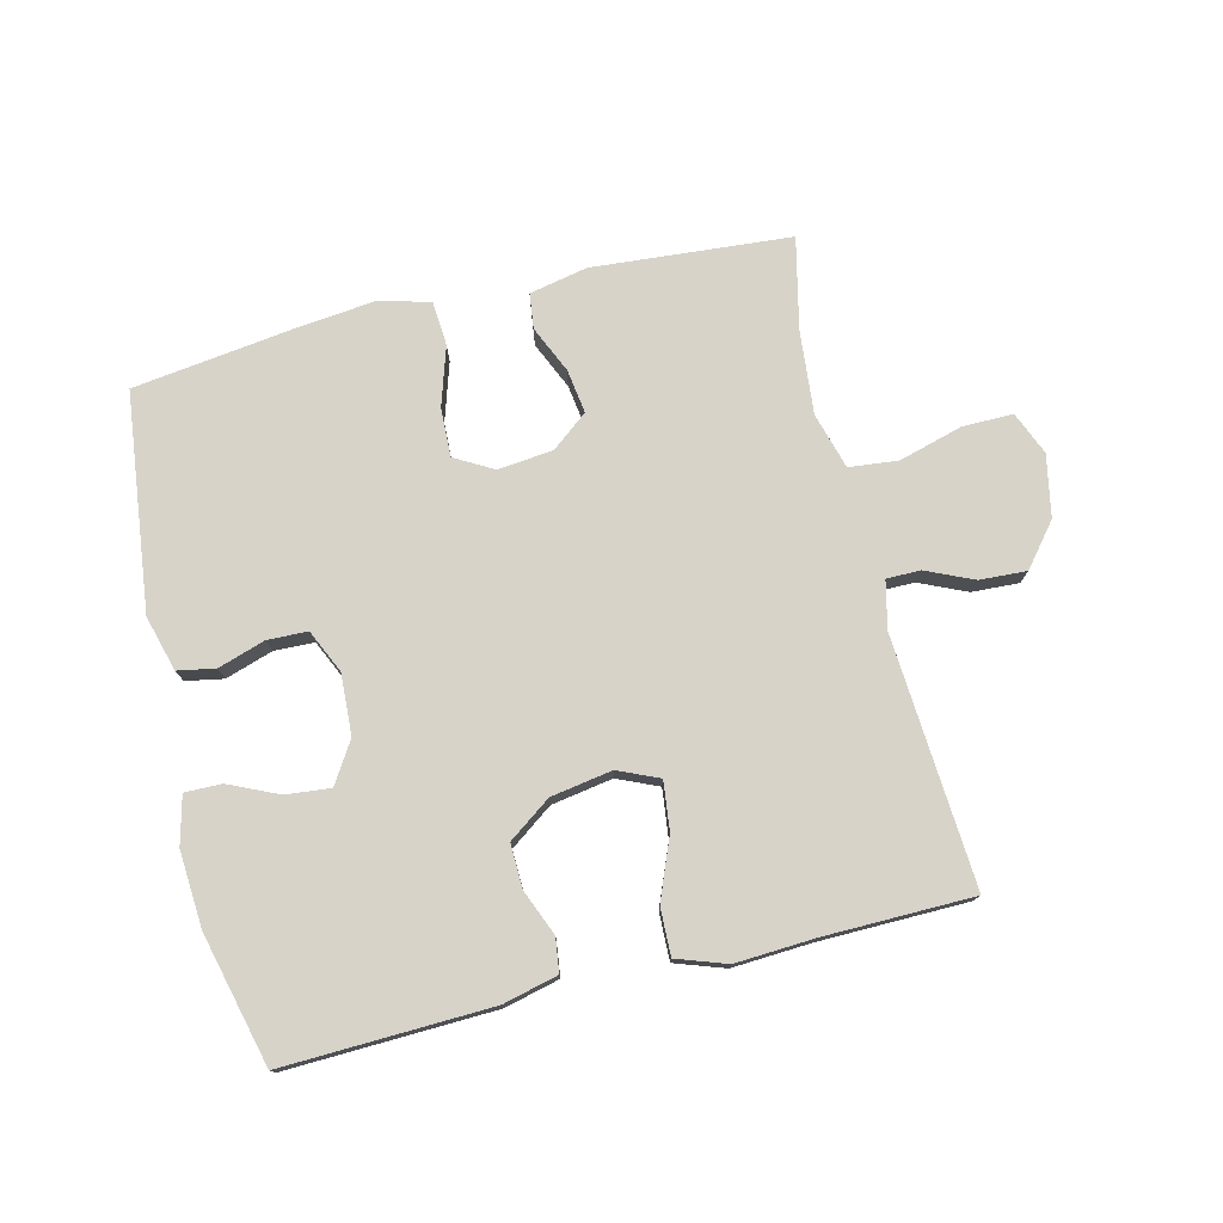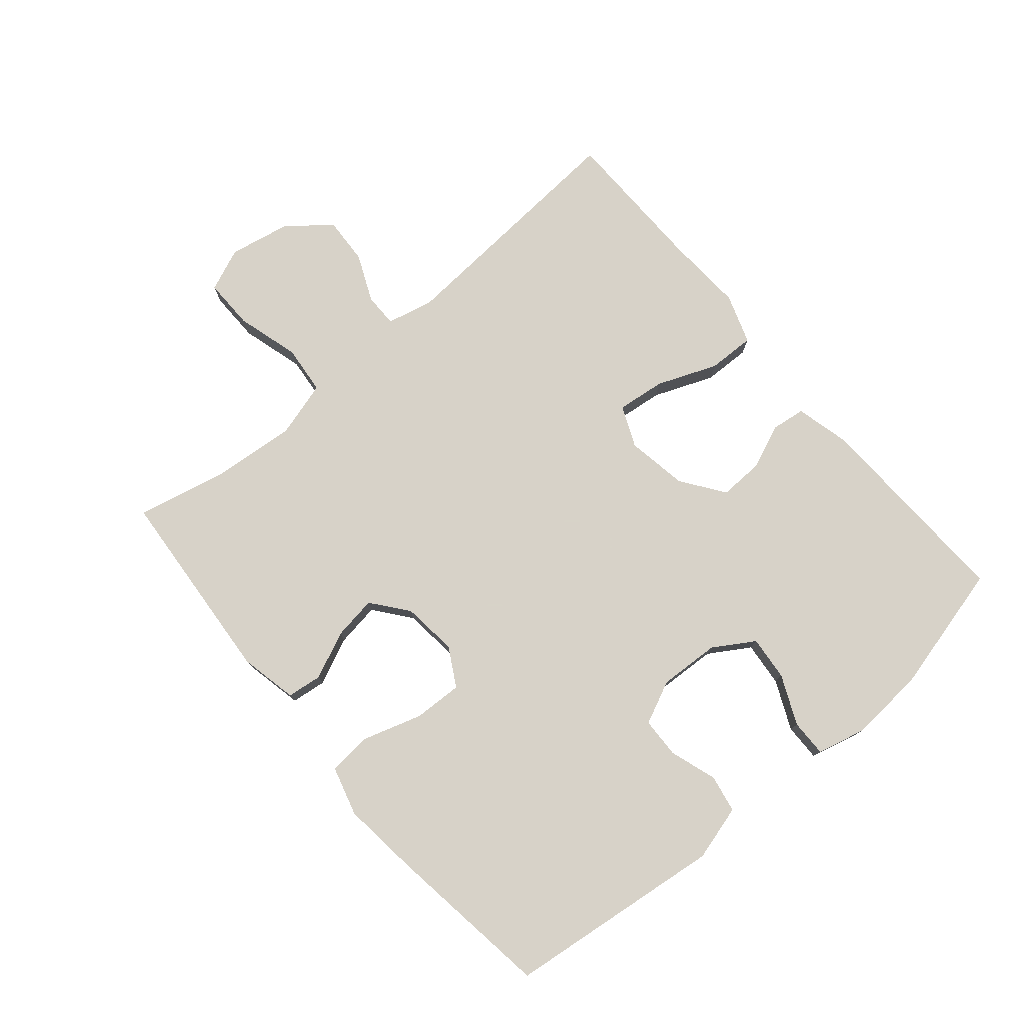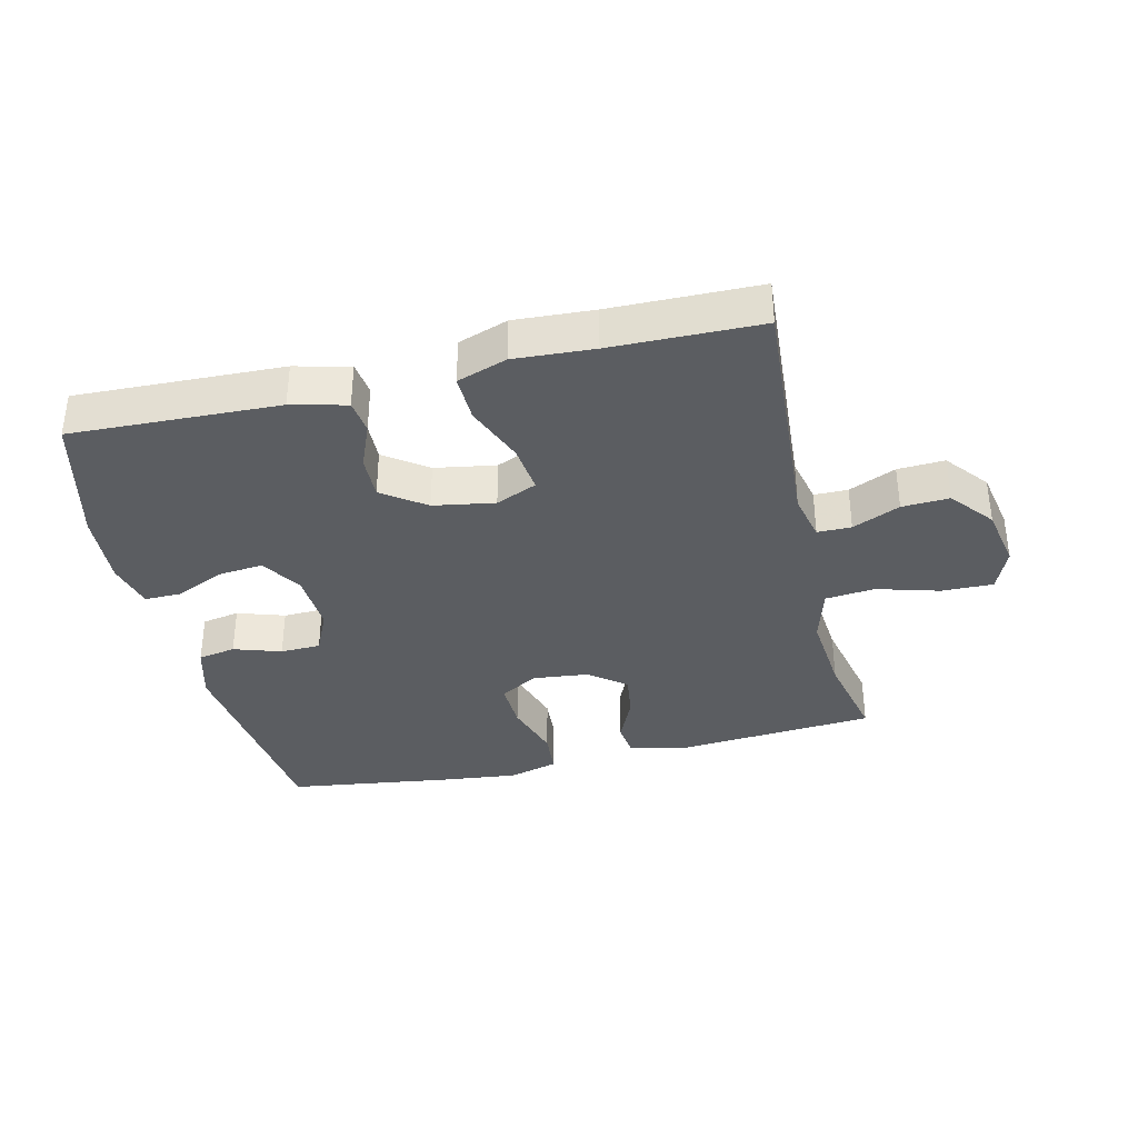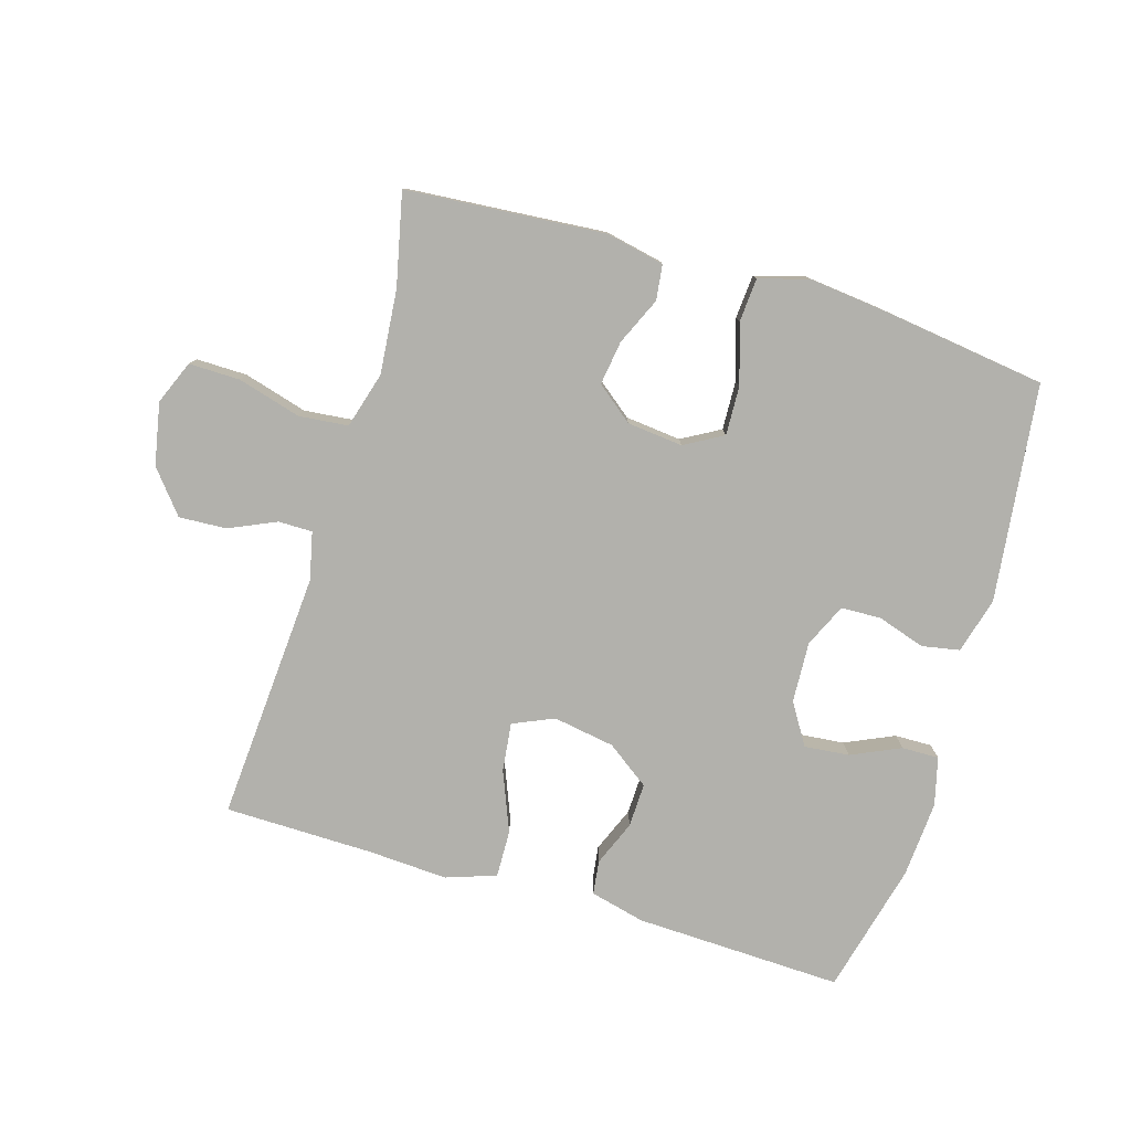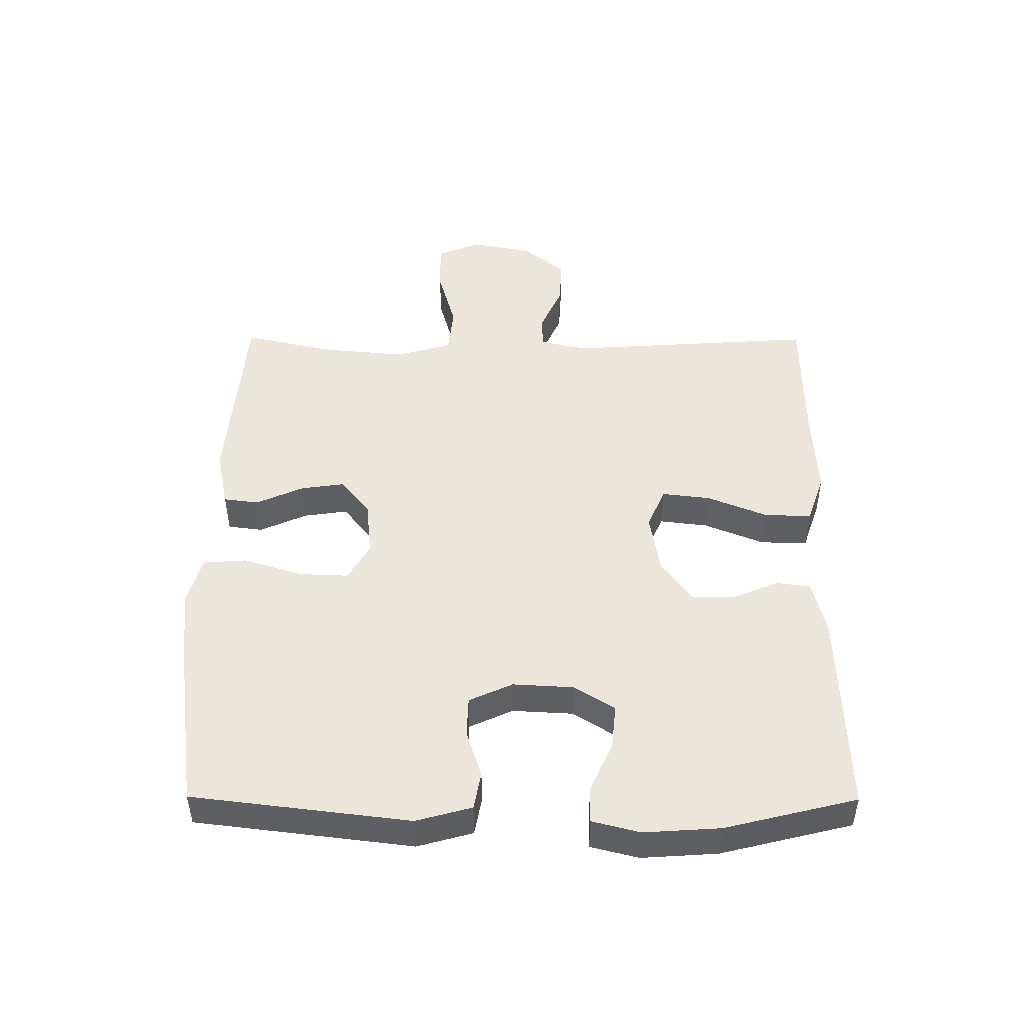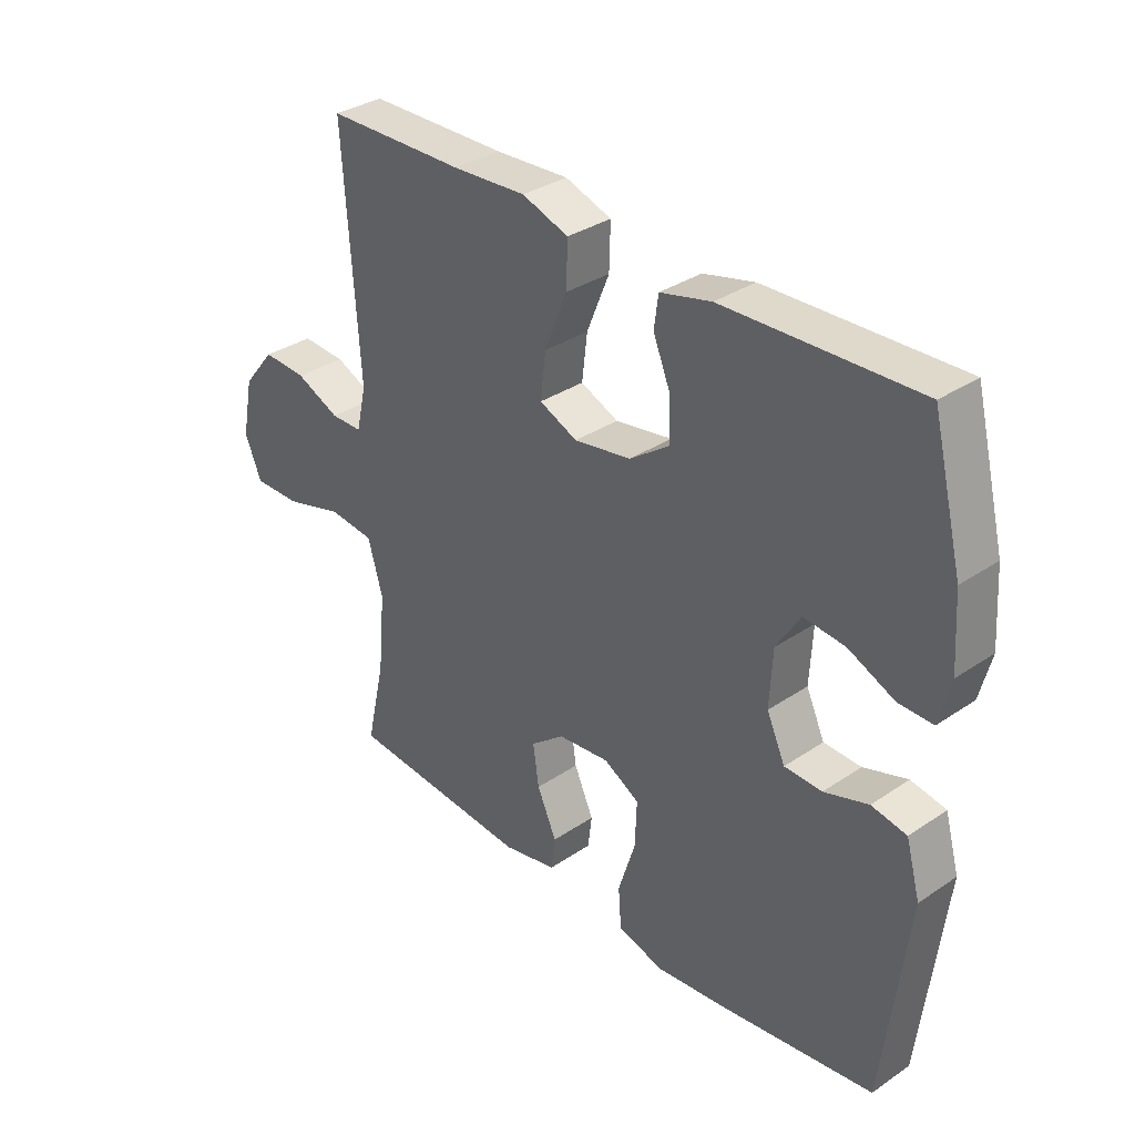
<metadata>
{"format":"obj","ext":"obj","renderer":"f3d","projection":"perspective","resolution":1024,"background":"white","views":[{"elev":76.3,"azim":-13.7,"up":"+Y"},{"elev":77.3,"azim":-130.4,"up":"+Y"},{"elev":-35.9,"azim":13.2,"up":"+Y"},{"elev":-78.9,"azim":163.3,"up":"+Y"},{"elev":48.1,"azim":-89.7,"up":"+Y"},{"elev":33.6,"azim":-132.6,"up":"+Z"}]}
</metadata>
<code>
v -0.5 0.07 0.5
v -0.175 0.07 0.489
v -0.089 0.07 0.468
v -0.082 0.07 0.415
v -0.111 0.07 0.344
v -0.113 0.07 0.275
v -0.046 0.07 0.227
v 0.05 0.07 0.211
v 0.114 0.07 0.239
v 0.105 0.07 0.315
v 0.067 0.07 0.409
v 0.065 0.07 0.483
v 0.143 0.07 0.51
v 0.267 0.07 0.503
v 0.5 0.07 0.5
v 0.474 0.07 0.109
v 0.491 0.07 0.035
v 0.544 0.07 0.035
v 0.618 0.07 0.068
v 0.692 0.07 0.072
v 0.746 0.07 0.006
v 0.765 0.07 -0.091
v 0.737 0.07 -0.159
v 0.657 0.07 -0.158
v 0.558 0.07 -0.13
v 0.481 0.07 -0.138
v 0.456 0.07 -0.226
v 0.468 0.07 -0.357
v 0.5 0.07 -0.5
v 0.189 0.07 -0.525
v 0.098 0.07 -0.506
v 0.091 0.07 -0.451
v 0.124 0.07 -0.377
v 0.134 0.07 -0.308
v 0.077 0.07 -0.263
v -0.01 0.07 -0.254
v -0.07 0.07 -0.288
v -0.067 0.07 -0.365
v -0.038 0.07 -0.457
v -0.043 0.07 -0.526
v -0.121 0.07 -0.548
v -0.241 0.07 -0.535
v -0.5 0.07 -0.5
v -0.541 0.07 -0.16
v -0.517 0.07 -0.073
v -0.458 0.07 -0.062
v -0.384 0.07 -0.086
v -0.321 0.07 -0.084
v -0.29 0.07 -0.016
v -0.295 0.07 0.079
v -0.335 0.07 0.143
v -0.405 0.07 0.136
v -0.482 0.07 0.101
v -0.54 0.07 0.1
v -0.559 0.07 0.175
v -0.551 0.07 0.294
v -0.5 0 0.5
v -0.175 0 0.489
v -0.089 0 0.468
v -0.082 0 0.415
v -0.111 0 0.344
v -0.113 0 0.275
v -0.046 0 0.227
v 0.05 0 0.211
v 0.114 0 0.239
v 0.105 0 0.315
v 0.067 0 0.409
v 0.065 0 0.483
v 0.143 0 0.51
v 0.267 0 0.503
v 0.5 0 0.5
v 0.474 0 0.109
v 0.491 0 0.035
v 0.544 0 0.035
v 0.618 0 0.068
v 0.692 0 0.072
v 0.746 0 0.006
v 0.765 0 -0.091
v 0.737 0 -0.159
v 0.657 0 -0.158
v 0.558 0 -0.13
v 0.481 0 -0.138
v 0.456 0 -0.226
v 0.468 0 -0.357
v 0.5 0 -0.5
v 0.189 0 -0.525
v 0.098 0 -0.506
v 0.091 0 -0.451
v 0.124 0 -0.377
v 0.134 0 -0.308
v 0.077 0 -0.263
v -0.01 0 -0.254
v -0.07 0 -0.288
v -0.067 0 -0.365
v -0.038 0 -0.457
v -0.043 0 -0.526
v -0.121 0 -0.548
v -0.241 0 -0.535
v -0.5 0 -0.5
v -0.541 0 -0.16
v -0.517 0 -0.073
v -0.458 0 -0.062
v -0.384 0 -0.086
v -0.321 0 -0.084
v -0.29 0 -0.016
v -0.295 0 0.079
v -0.335 0 0.143
v -0.405 0 0.136
v -0.482 0 0.101
v -0.54 0 0.1
v -0.559 0 0.175
v -0.551 0 0.294
f 52 53 54 55
f 51 52 55 56
f 44 45 46 47
f 44 47 48
f 43 44 48
f 42 43 48 49
f 38 39 40 41
f 37 38 41 42
f 30 31 32 33
f 28 29 30 33
f 27 28 33 34
f 26 27 34 35
f 22 23 24 25
f 22 25 26
f 21 22 26
f 18 19 20 21
f 17 18 21 26
f 16 17 26 35
f 14 15 16 35
f 10 11 12 13
f 9 10 13 14
f 2 3 4 5
f 2 5 6
f 51 56 1 2
f 50 51 2 6
f 37 42 49 50
f 36 37 50 6
f 9 14 35 36
f 8 9 36
f 7 8 36
f 6 7 36
f 111 110 109 108
f 112 111 108 107
f 103 102 101 100
f 104 103 100
f 104 100 99
f 105 104 99 98
f 97 96 95 94
f 98 97 94 93
f 89 88 87 86
f 89 86 85 84
f 90 89 84 83
f 91 90 83 82
f 81 80 79 78
f 82 81 78
f 82 78 77
f 77 76 75 74
f 82 77 74 73
f 91 82 73 72
f 91 72 71 70
f 69 68 67 66
f 70 69 66 65
f 61 60 59 58
f 62 61 58
f 58 57 112 107
f 62 58 107 106
f 106 105 98 93
f 62 106 93 92
f 92 91 70 65
f 92 65 64
f 92 64 63
f 92 63 62
f 1 57 58 2
f 2 58 59 3
f 3 59 60 4
f 4 60 61 5
f 5 61 62 6
f 6 62 63 7
f 7 63 64 8
f 8 64 65 9
f 9 65 66 10
f 10 66 67 11
f 11 67 68 12
f 12 68 69 13
f 13 69 70 14
f 14 70 71 15
f 15 71 72 16
f 16 72 73 17
f 17 73 74 18
f 18 74 75 19
f 19 75 76 20
f 20 76 77 21
f 21 77 78 22
f 22 78 79 23
f 23 79 80 24
f 24 80 81 25
f 25 81 82 26
f 26 82 83 27
f 27 83 84 28
f 28 84 85 29
f 29 85 86 30
f 30 86 87 31
f 31 87 88 32
f 32 88 89 33
f 33 89 90 34
f 34 90 91 35
f 35 91 92 36
f 36 92 93 37
f 37 93 94 38
f 38 94 95 39
f 39 95 96 40
f 40 96 97 41
f 41 97 98 42
f 42 98 99 43
f 43 99 100 44
f 44 100 101 45
f 45 101 102 46
f 46 102 103 47
f 47 103 104 48
f 48 104 105 49
f 49 105 106 50
f 50 106 107 51
f 51 107 108 52
f 52 108 109 53
f 53 109 110 54
f 54 110 111 55
f 55 111 112 56
f 56 112 57 1

</code>
